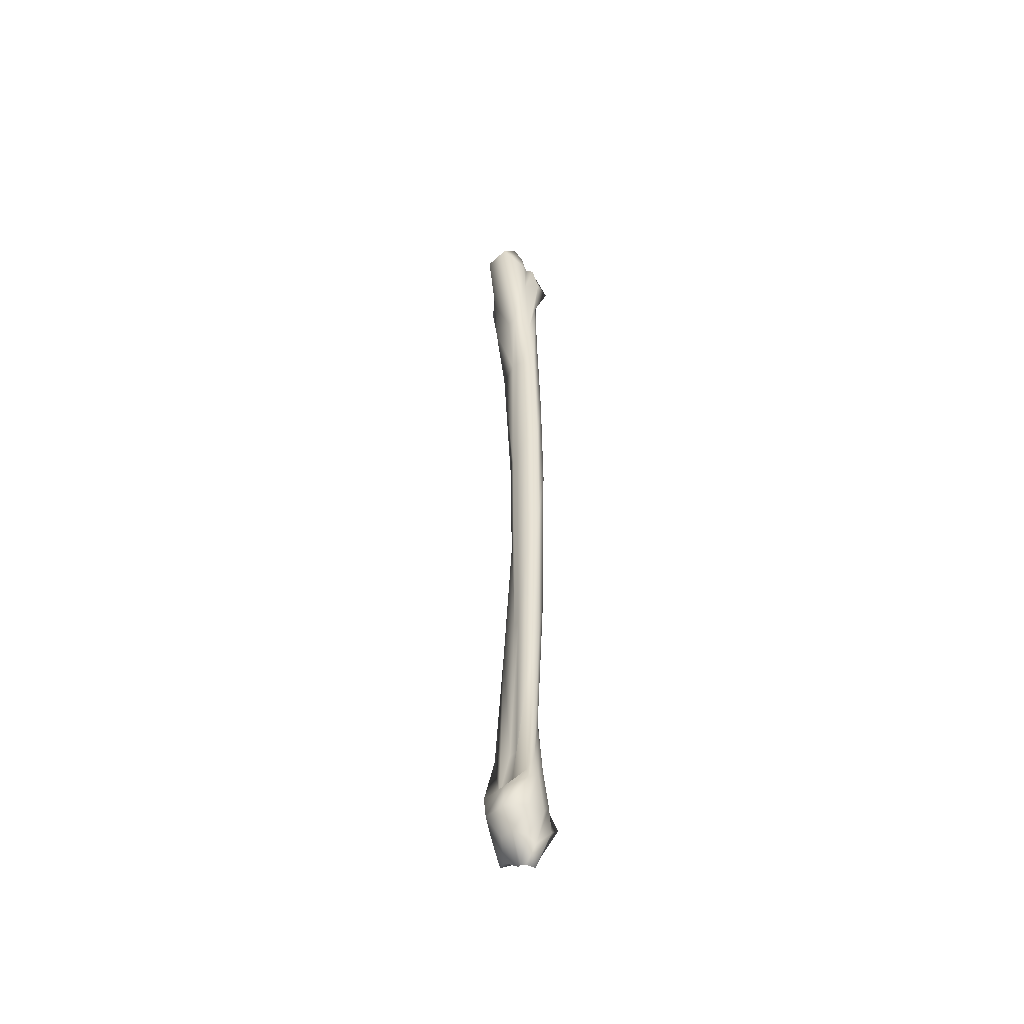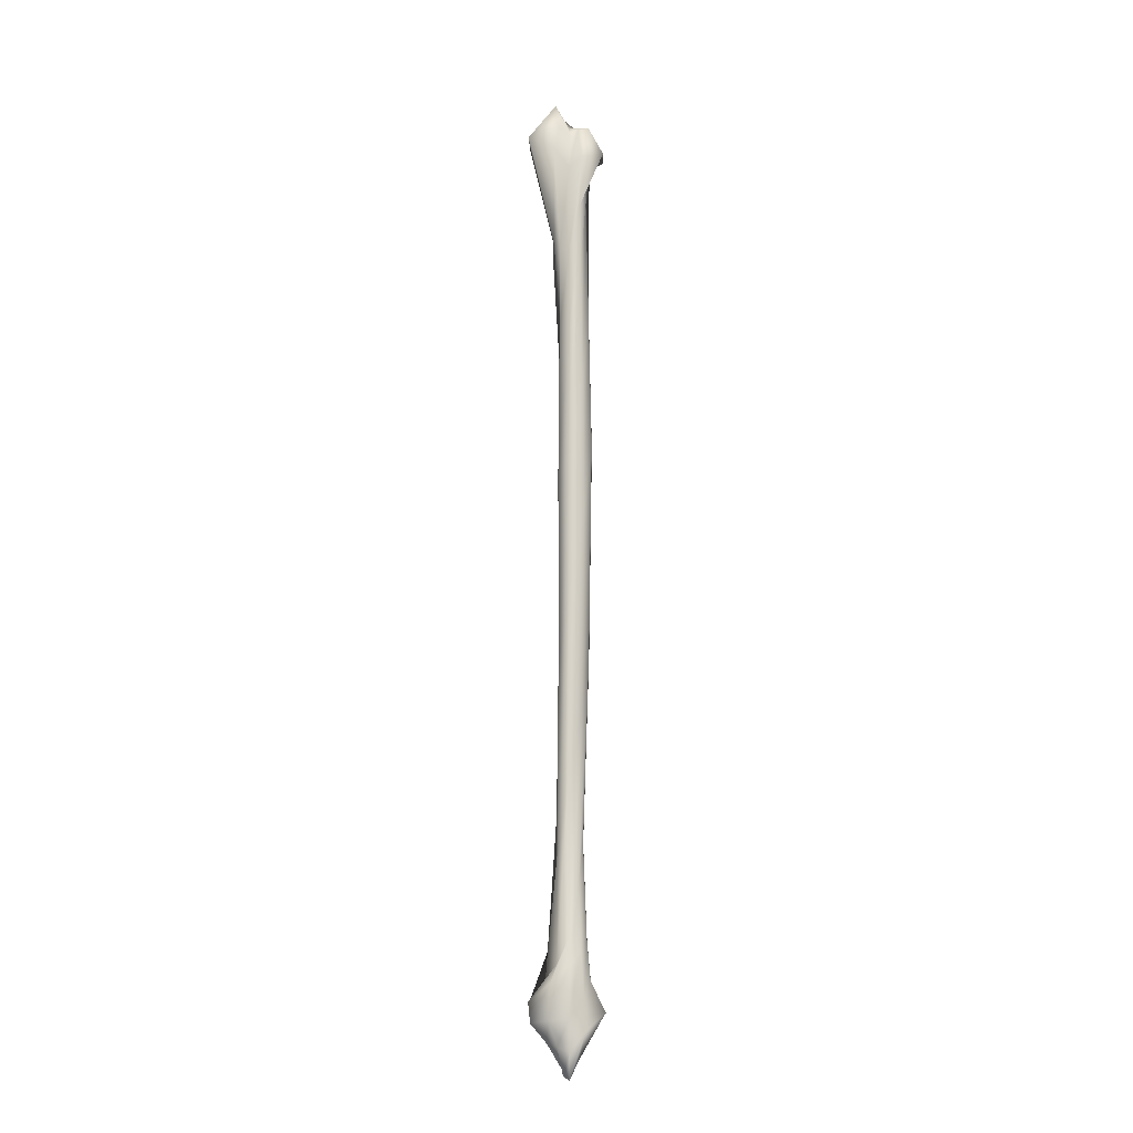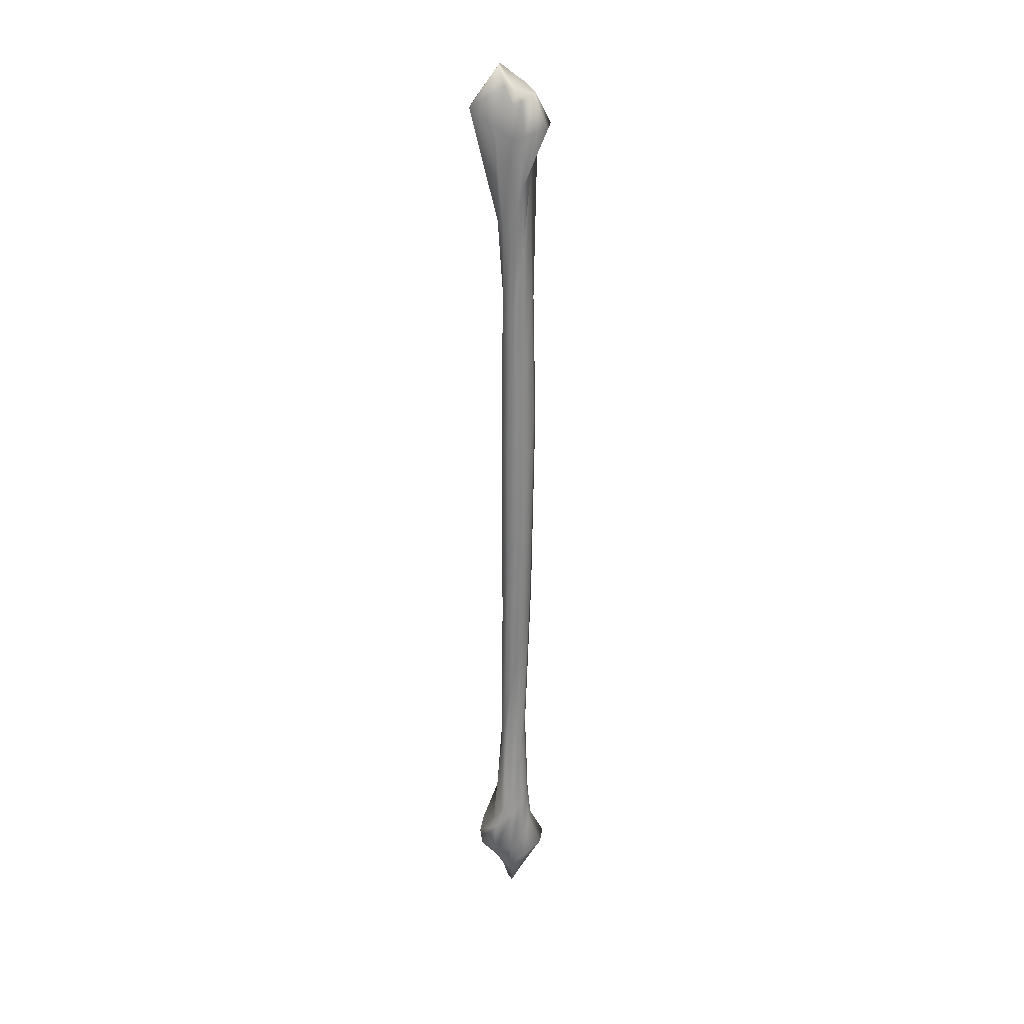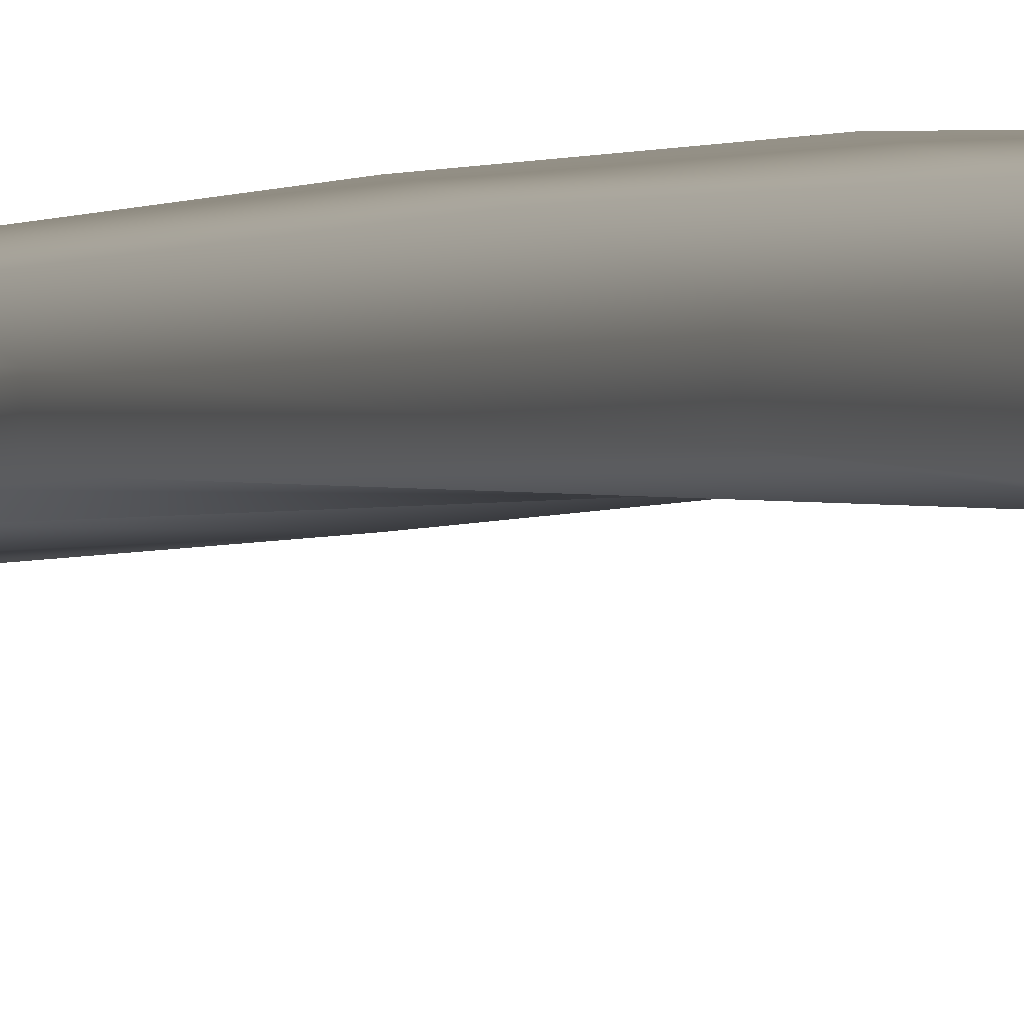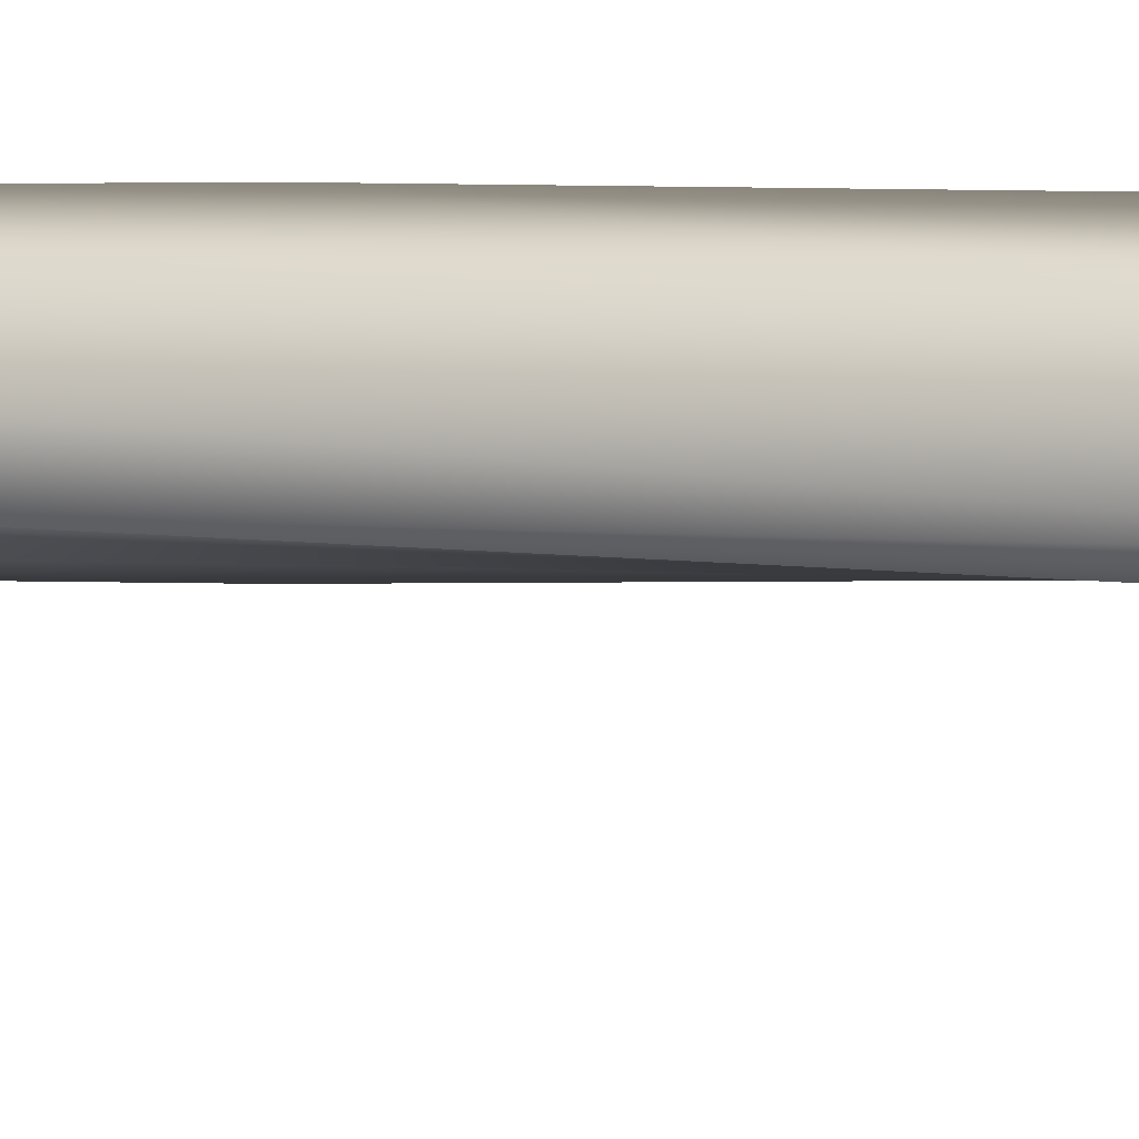
<metadata>
{"format":"obj","ext":"obj","renderer":"f3d","projection":"perspective","resolution":1024,"background":"white","views":[{"elev":-48.7,"azim":-44.6,"up":"+Y"},{"elev":-14.1,"azim":1.7,"up":"+Y"},{"elev":28.0,"azim":7.8,"up":"+Y"},{"elev":-1.0,"azim":157.6,"up":"+Z"},{"elev":3.0,"azim":109.2,"up":"+Z"}]}
</metadata>
<code>
v -0.00035 -0.4244 -0.02498
v -0.004 -0.4318 -0.0246
v -0.004 -0.4254 -0.03
v 0.002676 -0.417 -0.02783
v 0.001713 -0.4154 -0.02214
v 0.008839 -0.4086 -0.02583
v -0.006222 -0.4305 -0.02694
v -0.004 -0.4221 -0.02406
v 0.002676 -0.417 -0.03217
v 0.001476 -0.4199 -0.03754
v -0.004 -0.4228 -0.04161
v -0.008047 -0.4259 -0.03557
v -0.006055 -0.4291 -0.03067
v -0.006055 -0.4291 -0.02933
v 0.008839 -0.4086 -0.03417
v 0.001237 -0.4041 -0.02279
v 0.003447 -0.3976 -0.02758
v 0.003447 -0.3976 -0.03242
v -0.008285 -0.4206 -0.0241
v -0.004 -0.4107 -0.02001
v 0.004094 -0.4098 -0.04114
v -0.004 -0.411 -0.04404
v -0.01067 -0.415 -0.03918
v -0.01222 -0.4191 -0.03267
v -0.01222 -0.4191 -0.02733
v -0.00027 -0.3947 -0.03513
v 0.000126 -0.3878 -0.02432
v 0.002162 -0.3831 -0.028
v 0.002162 -0.3831 -0.032
v -0.000509 -0.37 -0.0348
v -0.01122 -0.4115 -0.02006
v -0.004 -0.3925 -0.02244
v -0.004 -0.3918 -0.03486
v -0.009713 -0.4021 -0.03786
v -0.01787 -0.4123 -0.0345
v -0.01787 -0.4123 -0.0255
v -0.004 -0.3569 -0.0354
v -0.000826 -0.3655 -0.02563
v 0.000879 -0.3485 -0.02841
v 0.000879 -0.3485 -0.03159
v -0.000985 -0.302 -0.03415
v -0.004 -0.2555 -0.03513
v -0.01075 -0.3987 -0.02072
v -0.004 -0.3824 -0.02433
v -0.01011 -0.3809 -0.03841
v -0.01864 -0.4049 -0.03476
v -0.01864 -0.4049 -0.02524
v -0.008285 -0.3285 -0.0359
v 0.00084 -0.3012 -0.02334
v 0.00319 -0.2793 -0.02766
v 0.00319 -0.2793 -0.03234
v -0.000905 -0.2184 -0.03426
v -0.004 -0.1574 -0.03297
v -0.00646 -0.2696 -0.03339
v -0.008443 -0.392 -0.02388
v -0.004 -0.323 -0.02109
v -0.01299 -0.4016 -0.03292
v -0.01299 -0.4016 -0.02708
v -0.009135 -0.3818 -0.03167
v 0.001555 -0.2266 -0.02235
v 0.004474 -0.1977 -0.02725
v 0.004474 -0.1977 -0.03275
v 0.000364 -0.1607 -0.03601
v -0.004 -0.1238 -0.03594
v -0.006777 -0.2194 -0.03382
v -0.007338 -0.3149 -0.03108
v -0.008206 -0.3524 -0.02421
v -0.004 -0.2555 -0.02001
v -0.009135 -0.3818 -0.02833
v -0.007338 -0.3149 -0.02892
v 0.001237 -0.1764 -0.02279
v 0.003447 -0.1473 -0.02758
v 0.003447 -0.1473 -0.03242
v 0.001555 -0.1219 -0.03765
v -0.004 -0.09659 -0.04107
v -0.008443 -0.156 -0.03612
v -0.007852 -0.2155 -0.03125
v -0.007852 -0.2155 -0.02875
v -0.007967 -0.2852 -0.02454
v -0.004 -0.2054 -0.02001
v -0.008126 -0.2105 -0.02432
v 0.000443 -0.126 -0.02388
v 0.00242 -0.09759 -0.02791
v 0.00242 -0.09759 -0.03209
v 0.003538 -0.09172 -0.04038
v -0.004 -0.08584 -0.0489
v -0.01075 -0.1171 -0.03928
v -0.007852 -0.1483 -0.03125
v -0.007852 -0.1483 -0.02875
v -0.00765 -0.1513 -0.02498
v -0.004 -0.1544 -0.02163
v 0.000126 -0.1015 -0.02432
v 0.00396 -0.08248 -0.02741
v 0.00396 -0.08248 -0.03259
v 0.003856 -0.07778 -0.04081
v -0.004 -0.07307 -0.04836
v -0.01122 -0.09441 -0.03994
v -0.009906 -0.1157 -0.03192
v -0.009906 -0.1157 -0.02808
v -0.007491 -0.1181 -0.0252
v -0.004 -0.1204 -0.02433
v 0.001158 -0.0813 -0.0229
v 0.009352 -0.07879 -0.02566
v 0.009352 -0.07879 -0.03434
v 0.003141 -0.07257 -0.03983
v -0.004 -0.06636 -0.04026
v -0.01194 -0.06904 -0.04092
v -0.01992 -0.07173 -0.03517
v -0.01992 -0.07173 -0.02483
v -0.009952 -0.07778 -0.02181
v -0.004 -0.08382 -0.02649
v -0.000429 -0.06871 -0.02509
v 0.003704 -0.06703 -0.0275
v 0.003704 -0.06703 -0.0325
v -0.000191 -0.06434 -0.03524
v -0.004 -0.06165 -0.03486
v -0.007095 -0.05914 -0.03426
v -0.009393 -0.05661 -0.03175
v -0.009393 -0.05661 -0.02825
v -0.006857 -0.0635 -0.02607
v -0.004 -0.07039 -0.02595
v -0.004 -0.06568 -0.03
f 1 2 3
f 4 1 3
f 1 5 2
f 6 5 1
f 4 6 1
f 2 7 3
f 5 8 2
f 2 8 7
f 9 4 3
f 10 9 3
f 11 10 3
f 12 11 3
f 13 12 3
f 14 13 3
f 7 14 3
f 15 6 4
f 9 15 4
f 5 16 8
f 17 16 5
f 6 17 5
f 18 17 6
f 15 18 6
f 7 19 14
f 8 19 7
f 16 20 8
f 8 20 19
f 21 15 9
f 10 21 9
f 22 21 10
f 11 22 10
f 23 22 11
f 12 23 11
f 24 23 12
f 13 24 12
f 25 24 13
f 14 25 13
f 19 25 14
f 26 18 15
f 21 26 15
f 16 27 20
f 28 27 16
f 17 28 16
f 29 28 17
f 18 29 17
f 30 29 18
f 26 30 18
f 19 31 25
f 20 31 19
f 27 32 20
f 20 32 31
f 33 26 21
f 22 33 21
f 34 33 22
f 23 34 22
f 35 34 23
f 24 35 23
f 36 35 24
f 25 36 24
f 31 36 25
f 37 30 26
f 33 37 26
f 27 38 32
f 39 38 27
f 28 39 27
f 40 39 28
f 29 40 28
f 41 40 29
f 30 41 29
f 42 41 30
f 37 42 30
f 31 43 36
f 32 43 31
f 38 44 32
f 32 44 43
f 45 37 33
f 34 45 33
f 46 45 34
f 35 46 34
f 47 46 35
f 36 47 35
f 43 47 36
f 48 42 37
f 45 48 37
f 38 49 44
f 50 49 38
f 39 50 38
f 51 50 39
f 40 51 39
f 52 51 40
f 41 52 40
f 53 52 41
f 42 53 41
f 54 53 42
f 48 54 42
f 43 55 47
f 44 55 43
f 49 56 44
f 44 56 55
f 57 48 45
f 46 57 45
f 58 57 46
f 47 58 46
f 55 58 47
f 59 54 48
f 57 59 48
f 49 60 56
f 61 60 49
f 50 61 49
f 62 61 50
f 51 62 50
f 63 62 51
f 52 63 51
f 64 63 52
f 53 64 52
f 65 64 53
f 54 65 53
f 66 65 54
f 59 66 54
f 55 67 58
f 56 67 55
f 60 68 56
f 56 68 67
f 69 59 57
f 58 69 57
f 67 69 58
f 70 66 59
f 69 70 59
f 60 71 68
f 72 71 60
f 61 72 60
f 73 72 61
f 62 73 61
f 74 73 62
f 63 74 62
f 75 74 63
f 64 75 63
f 76 75 64
f 65 76 64
f 77 76 65
f 66 77 65
f 78 77 66
f 70 78 66
f 67 79 69
f 68 79 67
f 71 80 68
f 68 80 79
f 79 70 69
f 81 78 70
f 79 81 70
f 71 82 80
f 83 82 71
f 72 83 71
f 84 83 72
f 73 84 72
f 85 84 73
f 74 85 73
f 86 85 74
f 75 86 74
f 87 86 75
f 76 87 75
f 88 87 76
f 77 88 76
f 89 88 77
f 78 89 77
f 90 89 78
f 81 90 78
f 80 81 79
f 82 91 80
f 80 91 81
f 91 90 81
f 82 92 91
f 93 92 82
f 83 93 82
f 94 93 83
f 84 94 83
f 95 94 84
f 85 95 84
f 96 95 85
f 86 96 85
f 97 96 86
f 87 97 86
f 98 97 87
f 88 98 87
f 99 98 88
f 89 99 88
f 100 99 89
f 90 100 89
f 91 101 90
f 101 100 90
f 92 101 91
f 92 102 101
f 103 102 92
f 93 103 92
f 104 103 93
f 94 104 93
f 105 104 94
f 95 105 94
f 106 105 95
f 96 106 95
f 107 106 96
f 97 107 96
f 108 107 97
f 98 108 97
f 109 108 98
f 99 109 98
f 110 109 99
f 100 110 99
f 101 111 100
f 111 110 100
f 102 111 101
f 102 112 111
f 113 112 102
f 103 113 102
f 114 113 103
f 104 114 103
f 115 114 104
f 105 115 104
f 116 115 105
f 106 116 105
f 117 116 106
f 107 117 106
f 118 117 107
f 108 118 107
f 119 118 108
f 109 119 108
f 120 119 109
f 110 120 109
f 111 121 110
f 121 120 110
f 112 121 111
f 112 122 121
f 113 122 112
f 114 122 113
f 115 122 114
f 116 122 115
f 117 122 116
f 118 122 117
f 119 122 118
f 120 122 119
f 121 122 120

</code>
